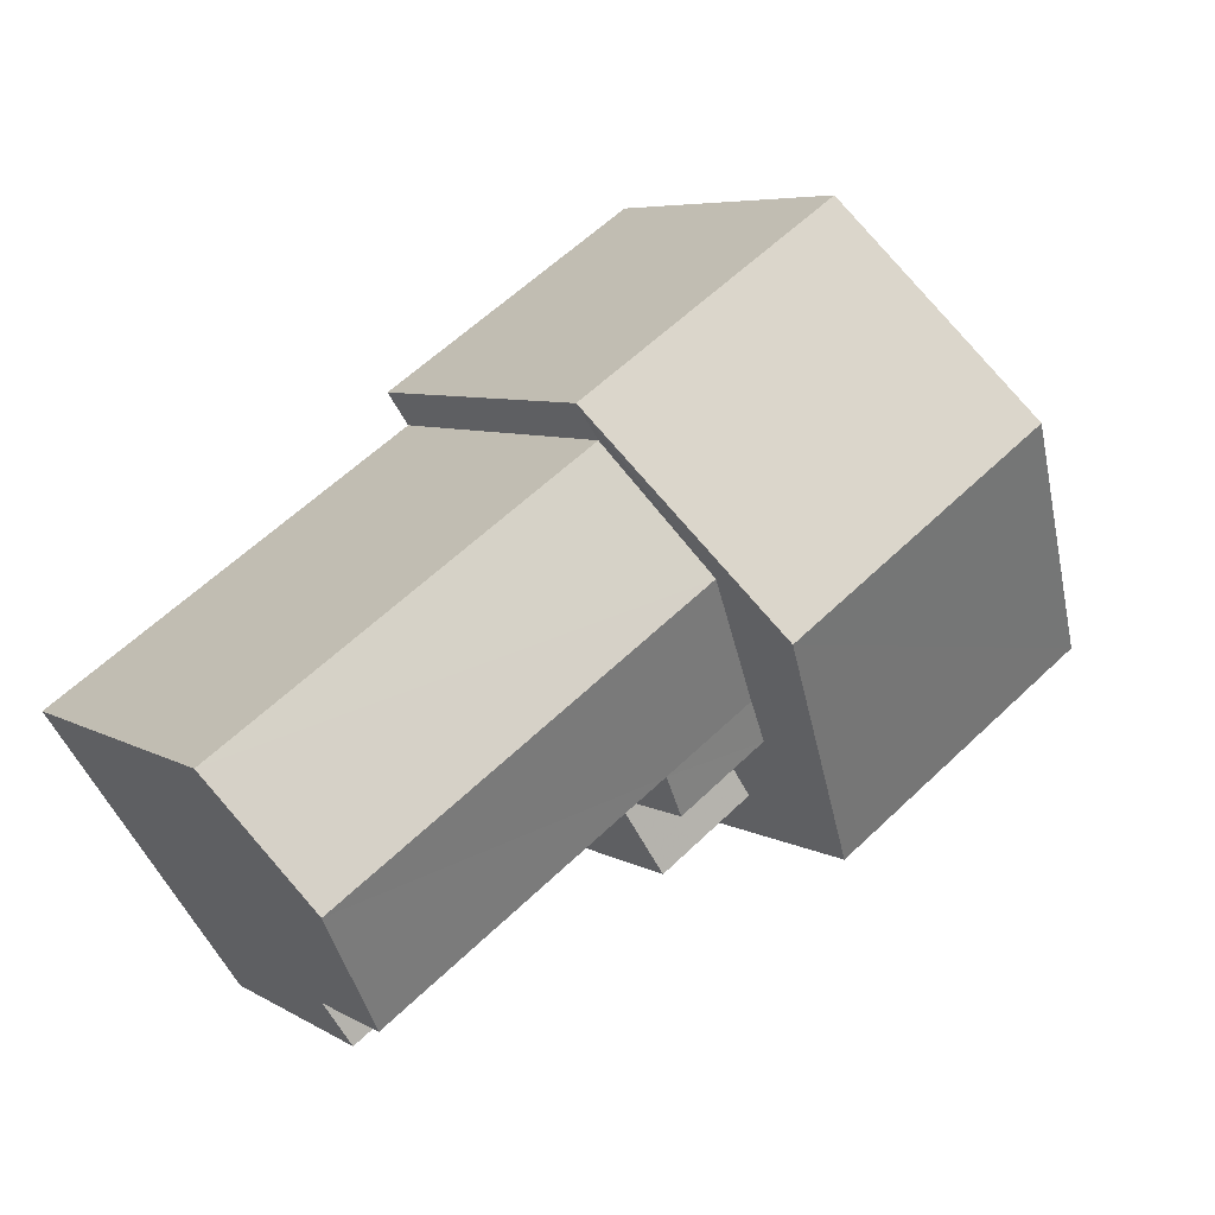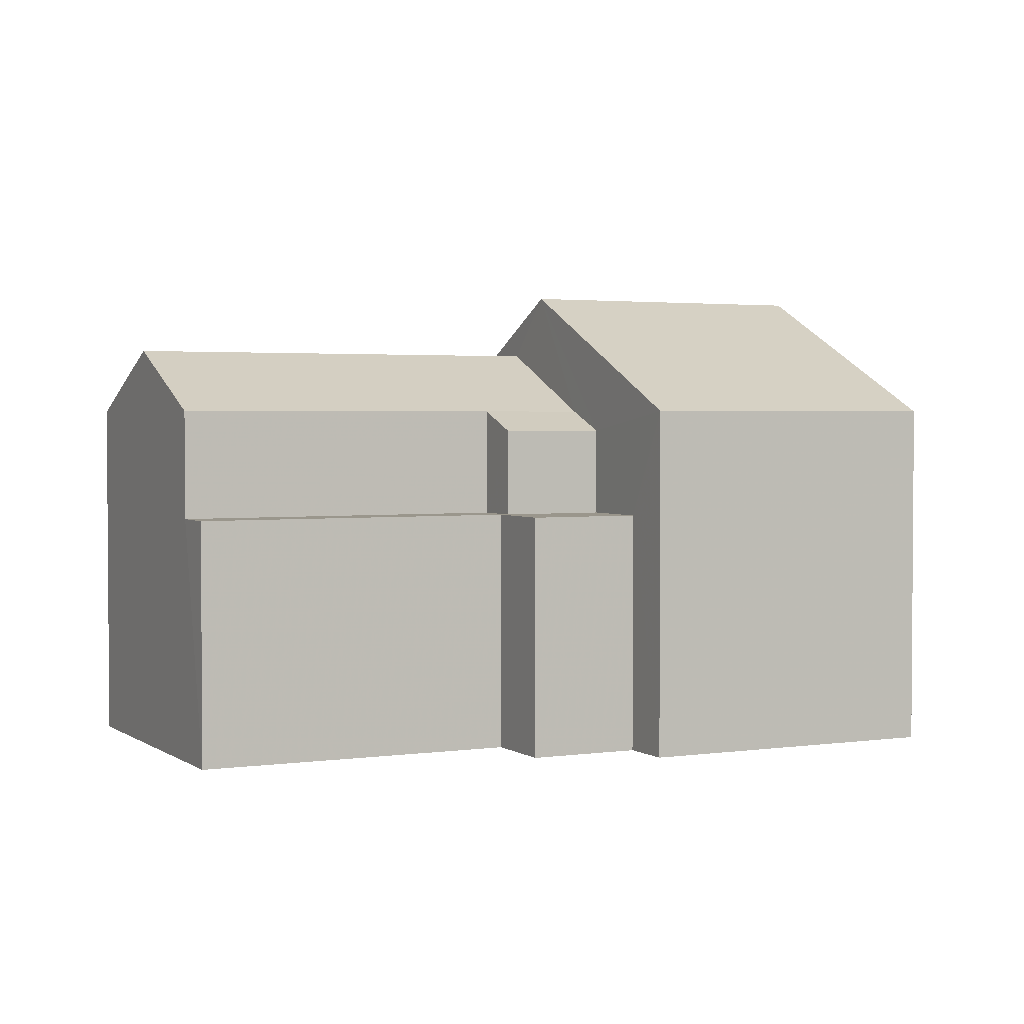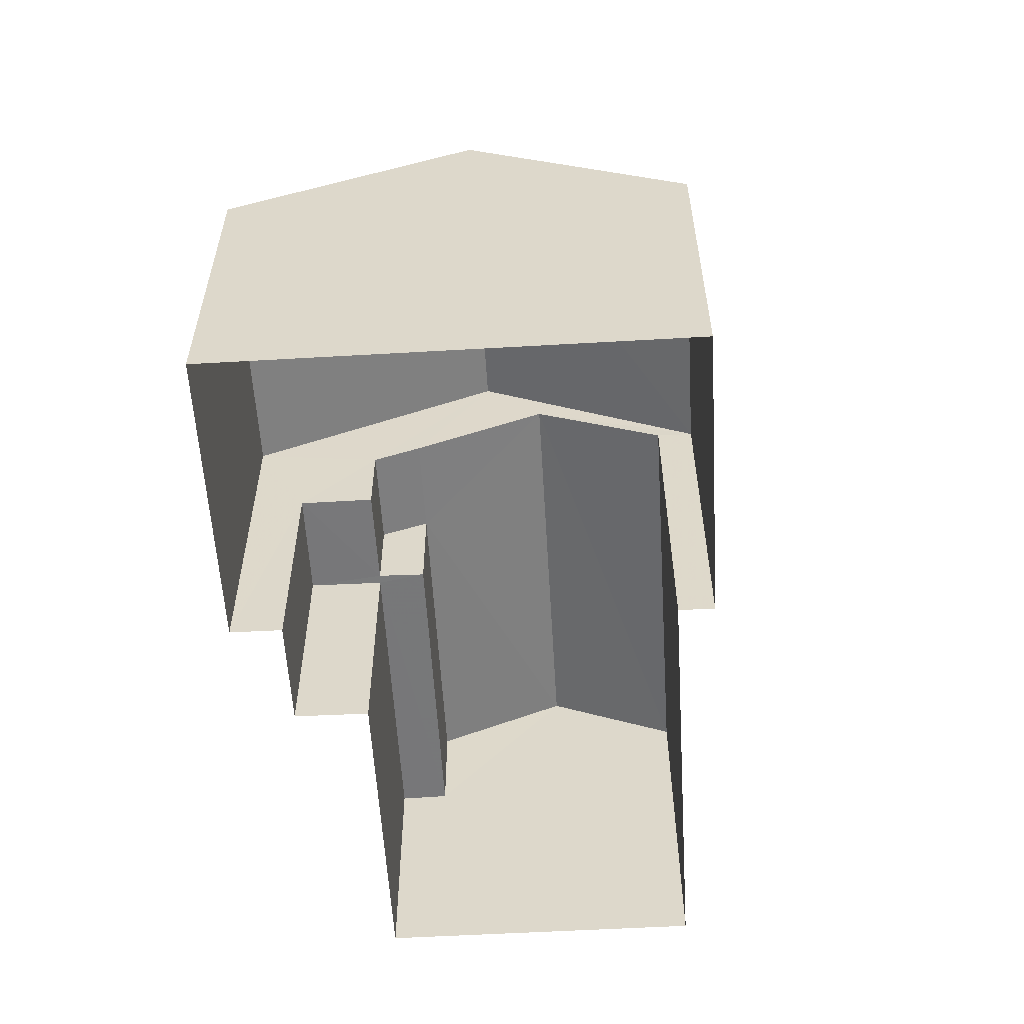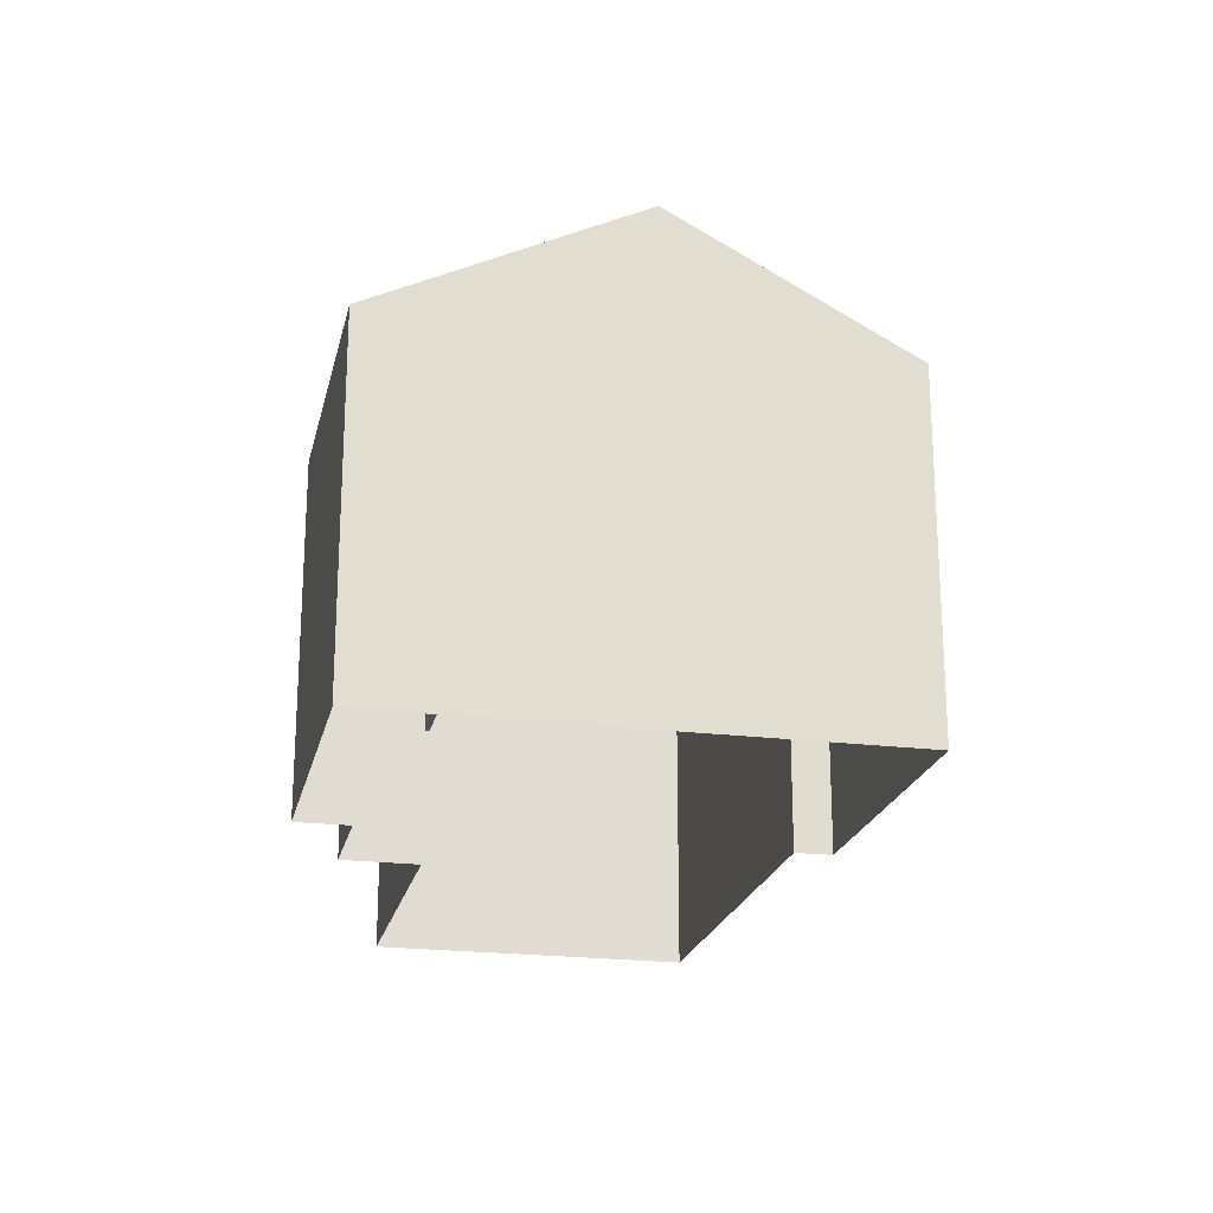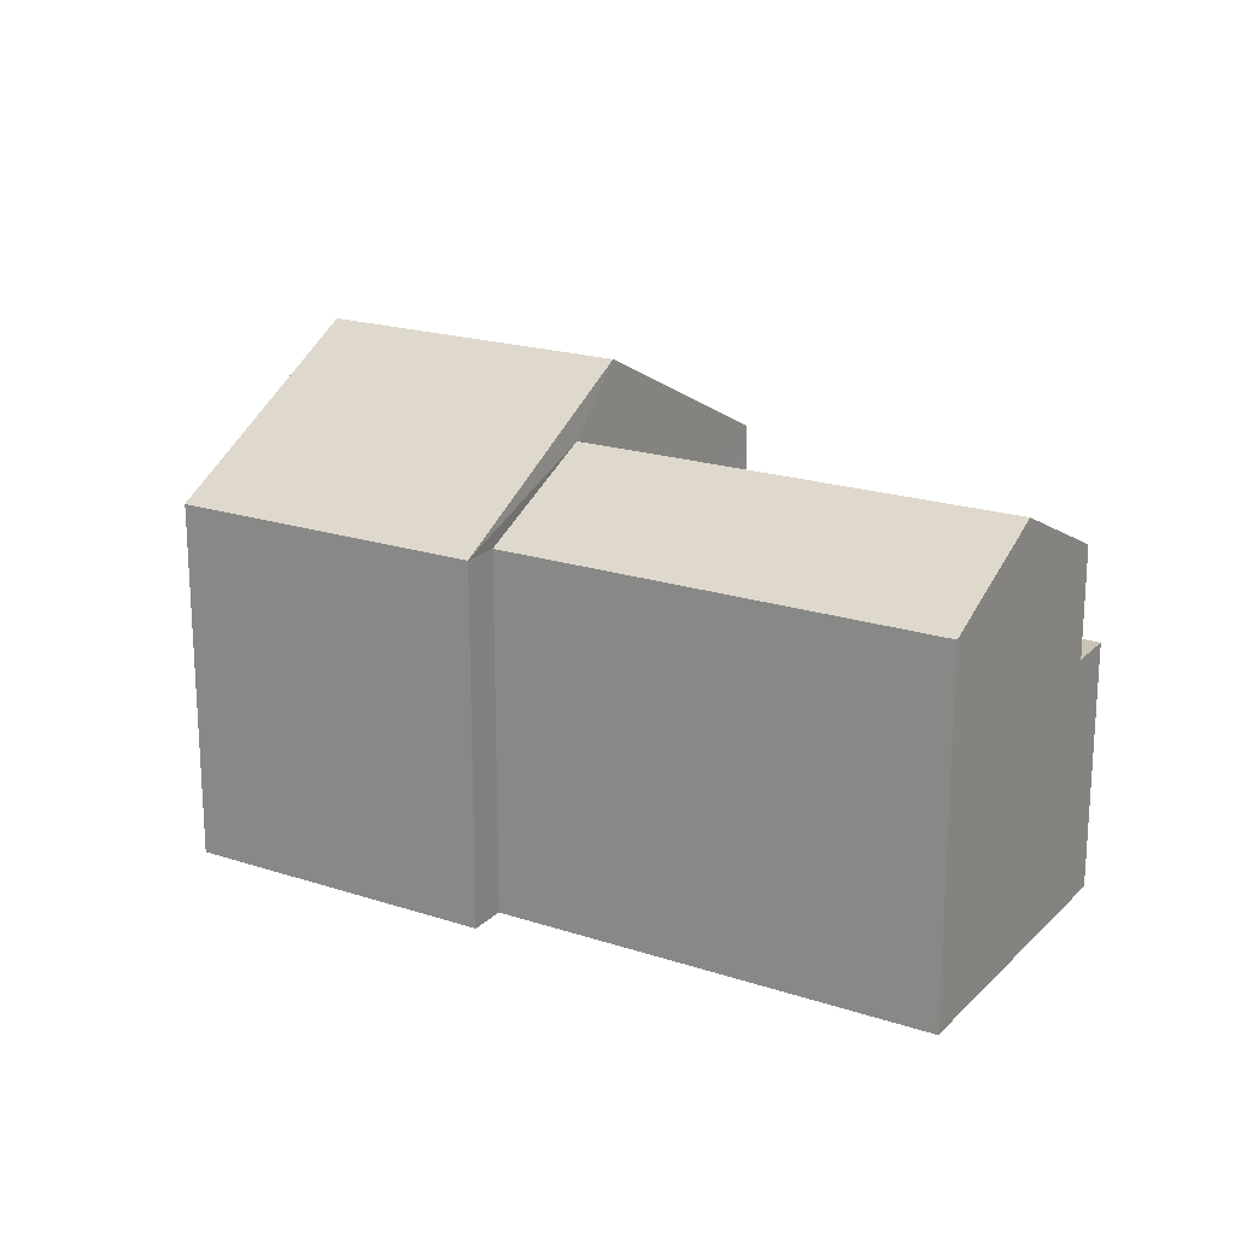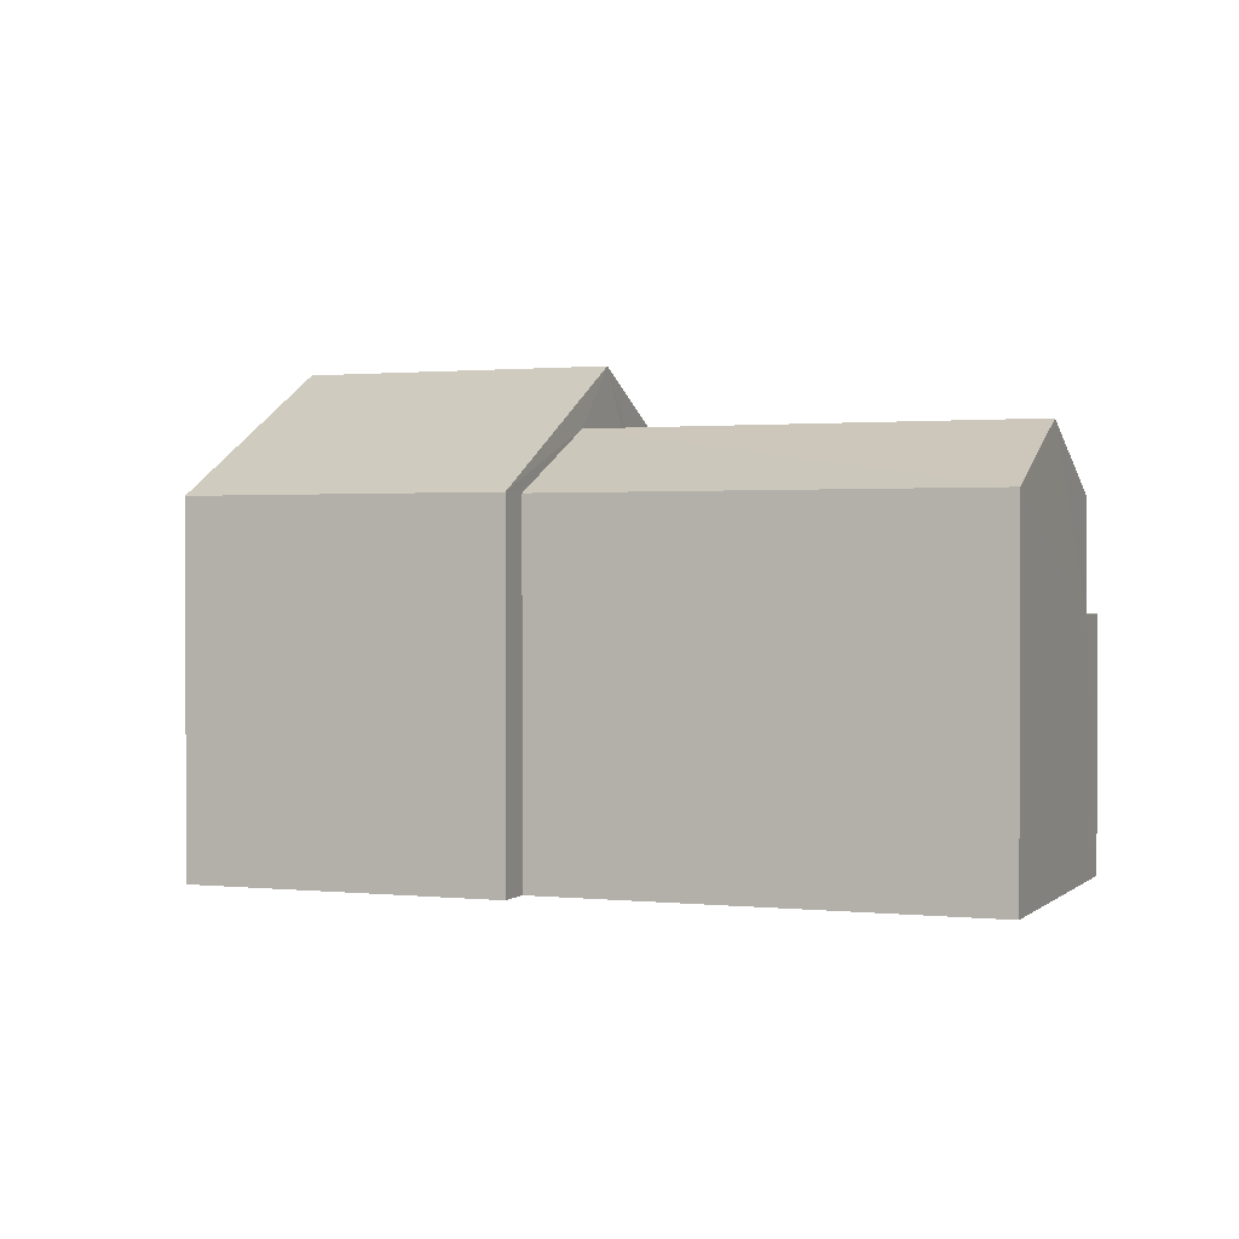
<metadata>
{"format":"obj","ext":"obj","renderer":"f3d","projection":"perspective","resolution":1024,"background":"white","views":[{"elev":6.3,"azim":-31.0,"up":"+Y"},{"elev":2.5,"azim":7.6,"up":"+Z"},{"elev":-57.4,"azim":127.4,"up":"+Z"},{"elev":-21.6,"azim":111.6,"up":"+Z"},{"elev":19.9,"azim":-114.8,"up":"+Z"},{"elev":1.0,"azim":-124.6,"up":"+Z"}]}
</metadata>
<code>
v -2.234e+05 -1.272e+05 18.13
v -2.234e+05 -1.272e+05 18.13
v -2.234e+05 -1.272e+05 18.13
v -2.234e+05 -1.272e+05 18.13
v -2.234e+05 -1.272e+05 18.13
v -2.234e+05 -1.272e+05 18.13
v -2.234e+05 -1.272e+05 18.13
v -2.234e+05 -1.272e+05 18.13
v -2.234e+05 -1.272e+05 18.13
v -2.234e+05 -1.272e+05 18.13
v -2.234e+05 -1.272e+05 22.62
v -2.234e+05 -1.272e+05 22.62
v -2.234e+05 -1.272e+05 22.62
v -2.234e+05 -1.272e+05 22.62
v -2.234e+05 -1.272e+05 22.62
v -2.234e+05 -1.272e+05 22.62
v -2.234e+05 -1.272e+05 22.62
v -2.234e+05 -1.272e+05 22.62
v -2.234e+05 -1.272e+05 26.93
v -2.234e+05 -1.272e+05 24.61
v -2.234e+05 -1.272e+05 24.61
v -2.234e+05 -1.272e+05 26.93
v -2.234e+05 -1.272e+05 25.78
v -2.234e+05 -1.272e+05 25.78
v -2.234e+05 -1.272e+05 24.61
v -2.234e+05 -1.272e+05 24.61
v -2.234e+05 -1.272e+05 24.61
v -2.234e+05 -1.272e+05 24.23
v -2.234e+05 -1.272e+05 24.23
v -2.234e+05 -1.272e+05 24.61
v -2.234e+05 -1.272e+05 24.61
v -2.234e+05 -1.272e+05 24.61
v -2.234e+05 -1.272e+05 24.61
f 1 2 3
f 4 5 6
f 5 7 3
f 8 6 5
f 9 10 8
f 2 9 3
f 3 9 5
f 9 8 5
f 11 12 13
f 12 14 13
f 15 16 17
f 16 11 13
f 17 16 18
f 16 13 18
f 19 20 21
f 22 19 21
f 23 24 25
f 23 25 26
f 24 27 25
f 28 25 29
f 28 26 25
f 23 30 24
f 23 31 30
f 32 22 33
f 32 19 22
f 14 1 3
f 13 14 3
f 11 27 12
f 11 25 27
f 24 30 12
f 27 24 12
f 30 2 12
f 12 2 1
f 12 1 14
f 5 18 7
f 5 17 18
f 32 4 6
f 32 33 4
f 33 17 4
f 4 17 5
f 33 22 28
f 23 22 21
f 9 21 10
f 9 31 21
f 17 28 15
f 26 22 23
f 31 23 21
f 28 22 26
f 17 33 28
f 15 29 16
f 15 28 29
f 11 16 29
f 25 11 29
f 9 2 30
f 31 9 30
f 18 3 7
f 18 13 3
f 32 6 19
f 6 8 19
f 8 20 19
f 20 8 10
f 21 20 10

</code>
